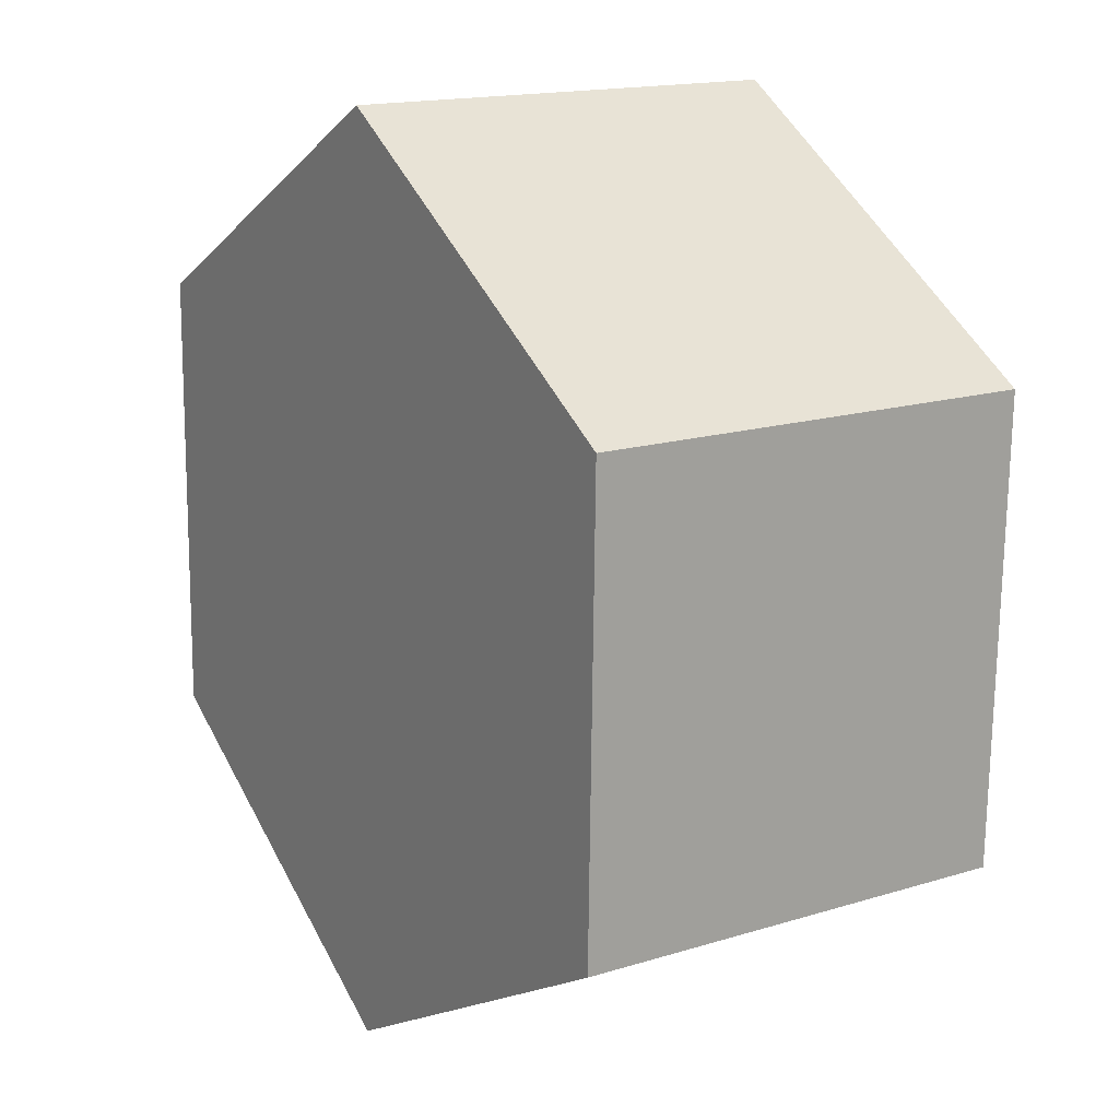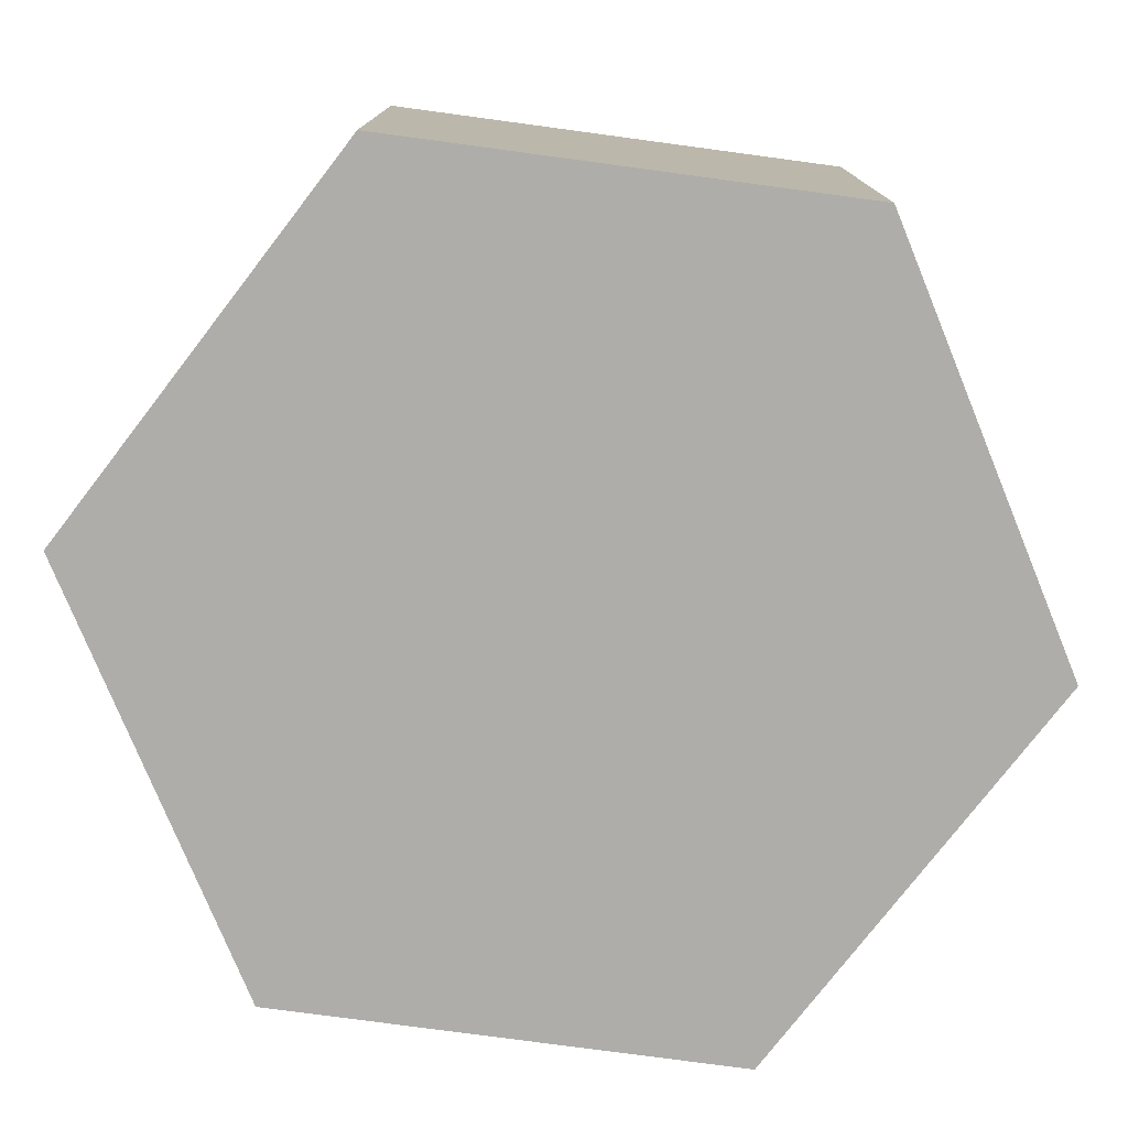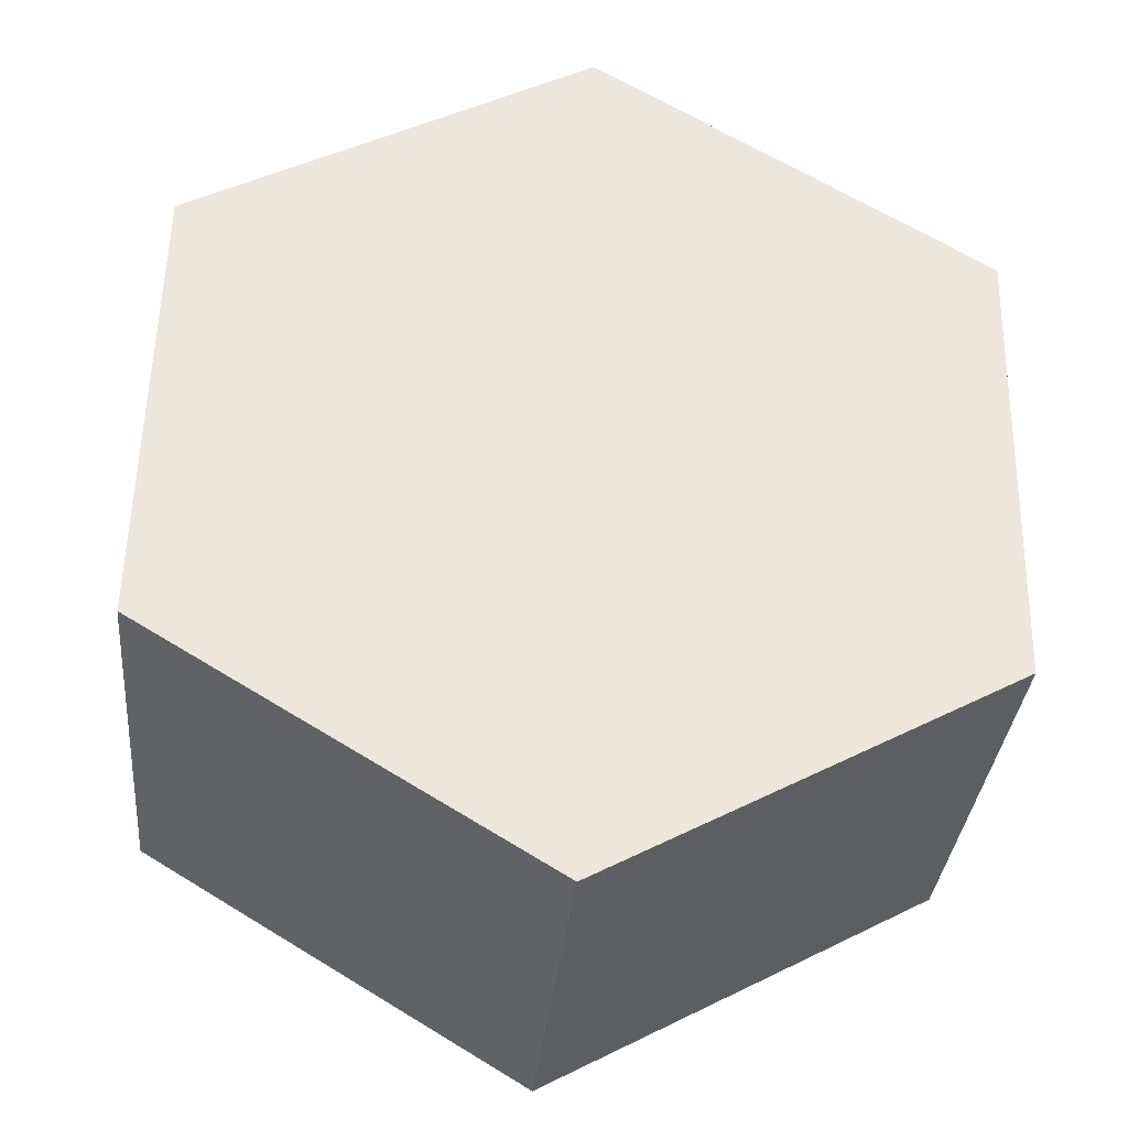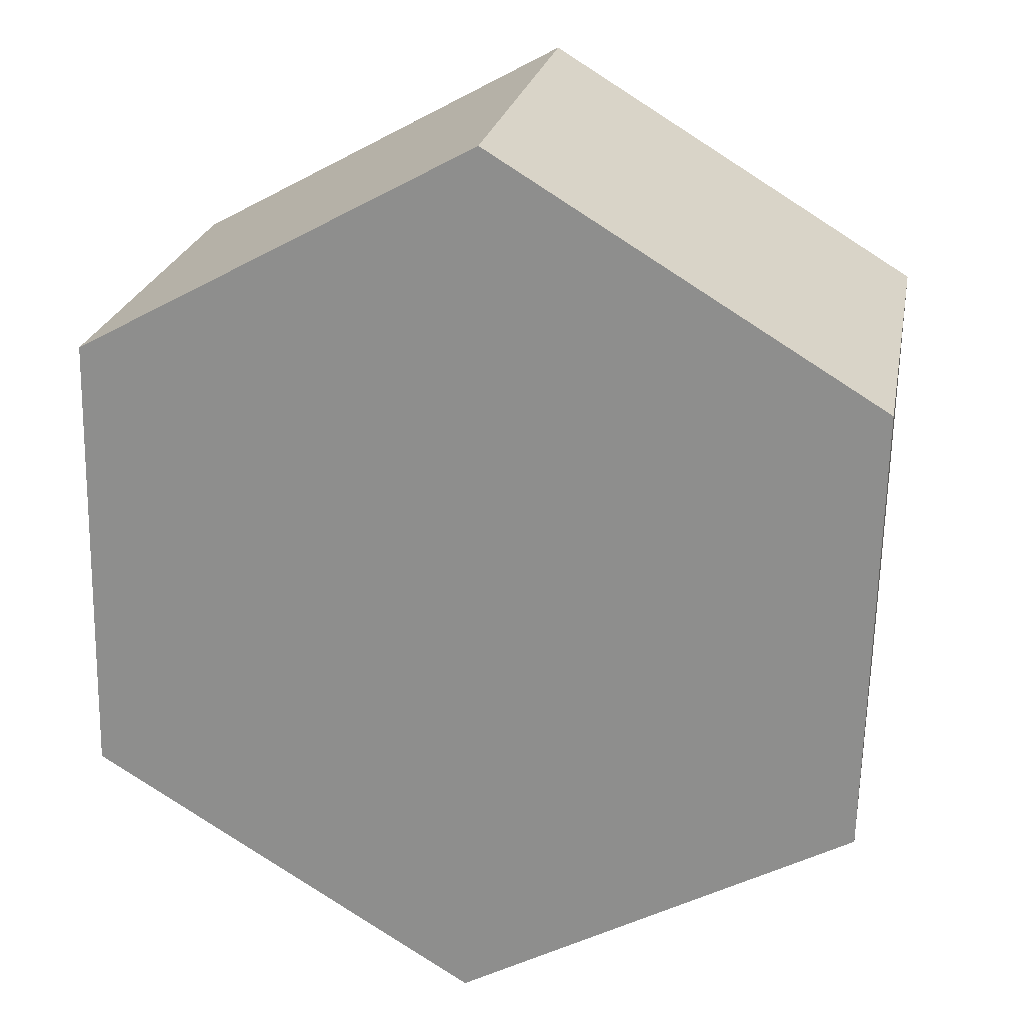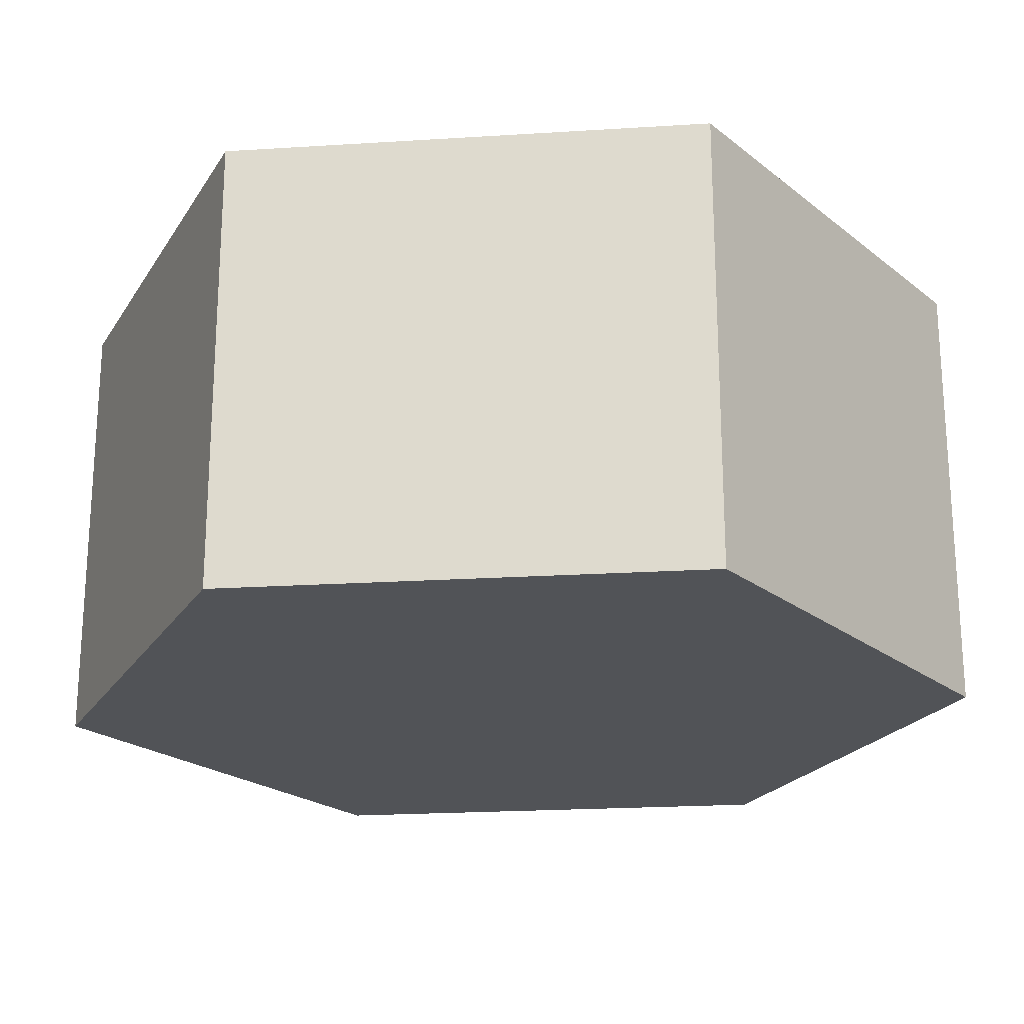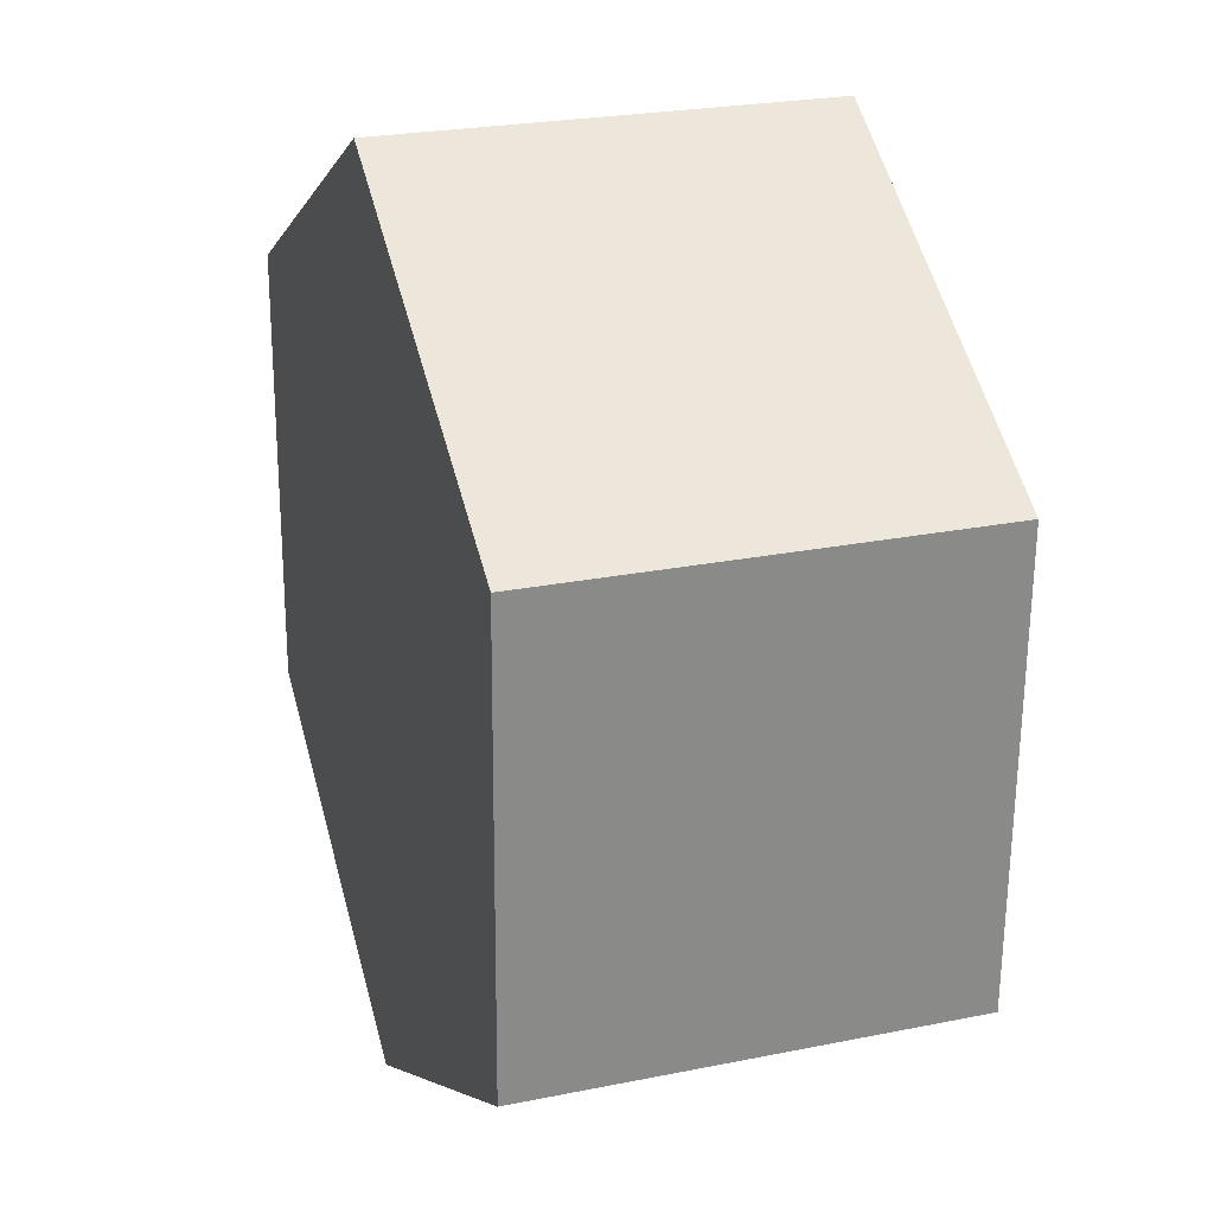
<metadata>
{"format":"obj","ext":"obj","renderer":"f3d","projection":"perspective","resolution":1024,"background":"white","views":[{"elev":16.2,"azim":57.6,"up":"+Y"},{"elev":-77.4,"azim":-98.9,"up":"+Z"},{"elev":-33.9,"azim":-5.3,"up":"+Y"},{"elev":23.1,"azim":10.6,"up":"+Y"},{"elev":-21.8,"azim":95.1,"up":"+Z"},{"elev":24.9,"azim":71.9,"up":"+Y"}]}
</metadata>
<code>
v -0.8886 0.5389 0
v -0.911 -0.5001 0
v -0.911 -0.5001 1
v -0.8886 0.5389 1
v 0.02239 1.039 0
v -0.8886 0.5389 0
v -0.8886 0.5389 1
v 0.02239 1.039 1
v 0.911 0.5001 0
v 0.02239 1.039 0
v 0.02239 1.039 1
v 0.911 0.5001 1
v 0.8886 -0.5389 0
v 0.911 0.5001 0
v 0.911 0.5001 1
v 0.8886 -0.5389 1
v -0.02239 -1.039 0
v 0.8886 -0.5389 0
v 0.8886 -0.5389 1
v -0.02239 -1.039 1
v -0.911 -0.5001 0
v -0.02239 -1.039 0
v -0.02239 -1.039 1
v -0.911 -0.5001 1
v -0.911 -0.5001 1
v -0.02239 -1.039 1
v 0.8886 -0.5389 1
v 0.911 0.5001 1
v 0.02239 1.039 1
v -0.8886 0.5389 1
v -0.02239 -1.039 0
v -0.911 -0.5001 0
v -0.8886 0.5389 0
v 0.02239 1.039 0
v 0.911 0.5001 0
v 0.8886 -0.5389 0
g 9b947afa-e2bf-11ea-a10c-54bf646e7e1f
f 1 2 4
f 4 2 3
g 9b953e38-e2bf-11ea-bc66-54bf646e7e1f
f 5 6 8
f 8 6 7
g 9b9601ba-e2bf-11ea-8338-54bf646e7e1f
f 9 10 12
f 12 10 11
g 9b969e08-e2bf-11ea-bbe2-54bf646e7e1f
f 13 14 16
f 16 14 15
g 9b97133a-e2bf-11ea-84f2-54bf646e7e1f
f 17 18 20
f 20 18 19
g 9b97af86-e2bf-11ea-819a-54bf646e7e1f
f 21 22 24
f 24 22 23
g 9b9872e6-e2bf-11ea-9fc8-54bf646e7e1f
f 25 26 30
f 30 26 29
f 29 26 27
f 29 27 28
g 9b990f2e-e2bf-11ea-82e3-54bf646e7e1f
f 32 33 31
f 31 33 34
f 31 34 36
f 36 34 35

</code>
